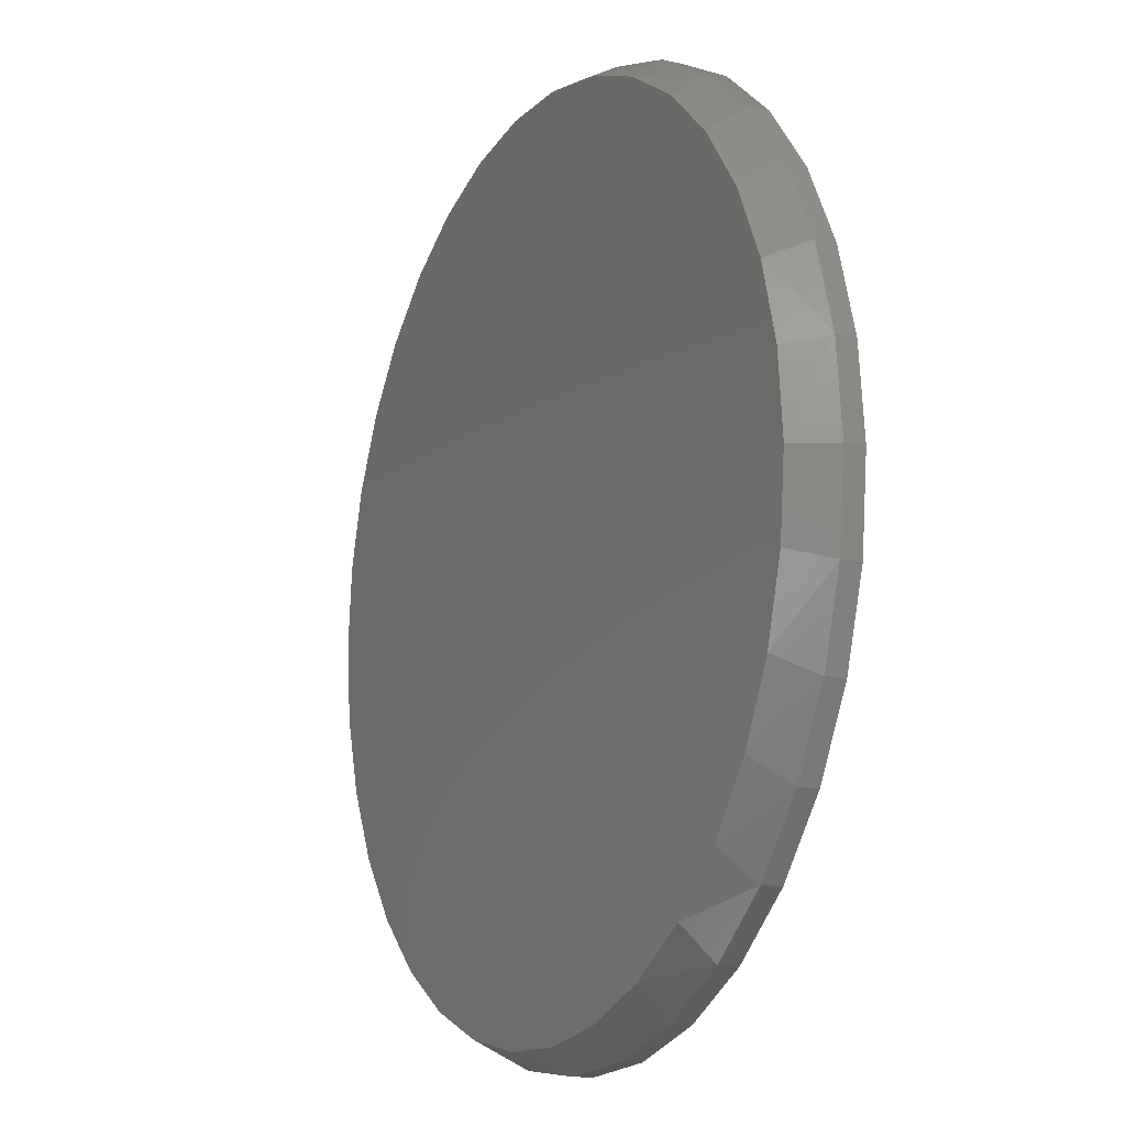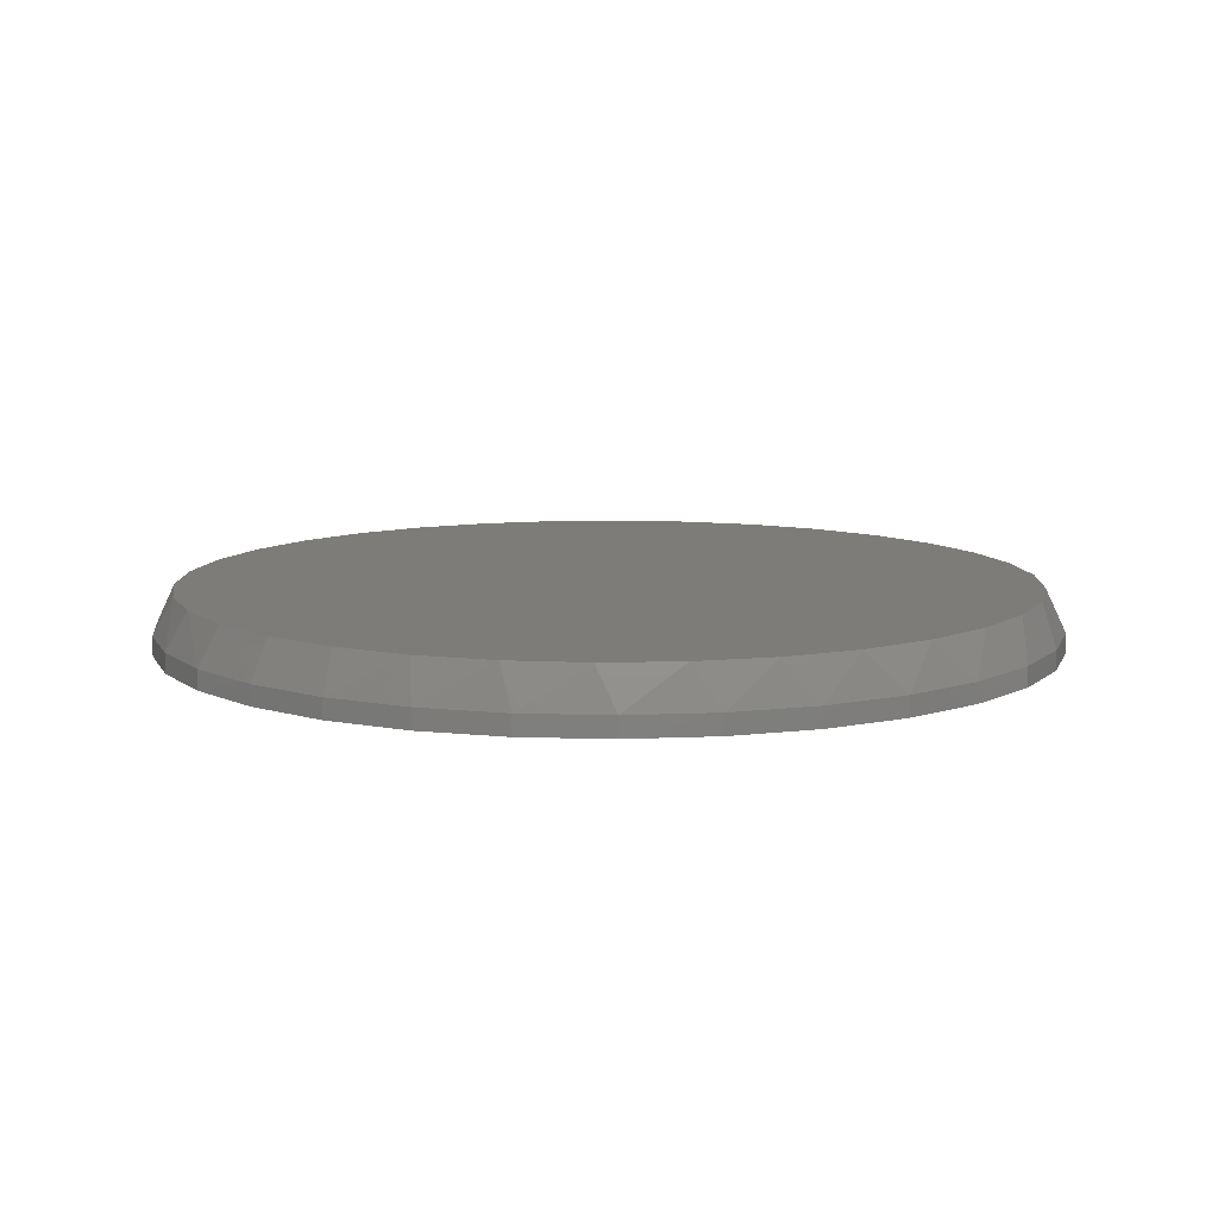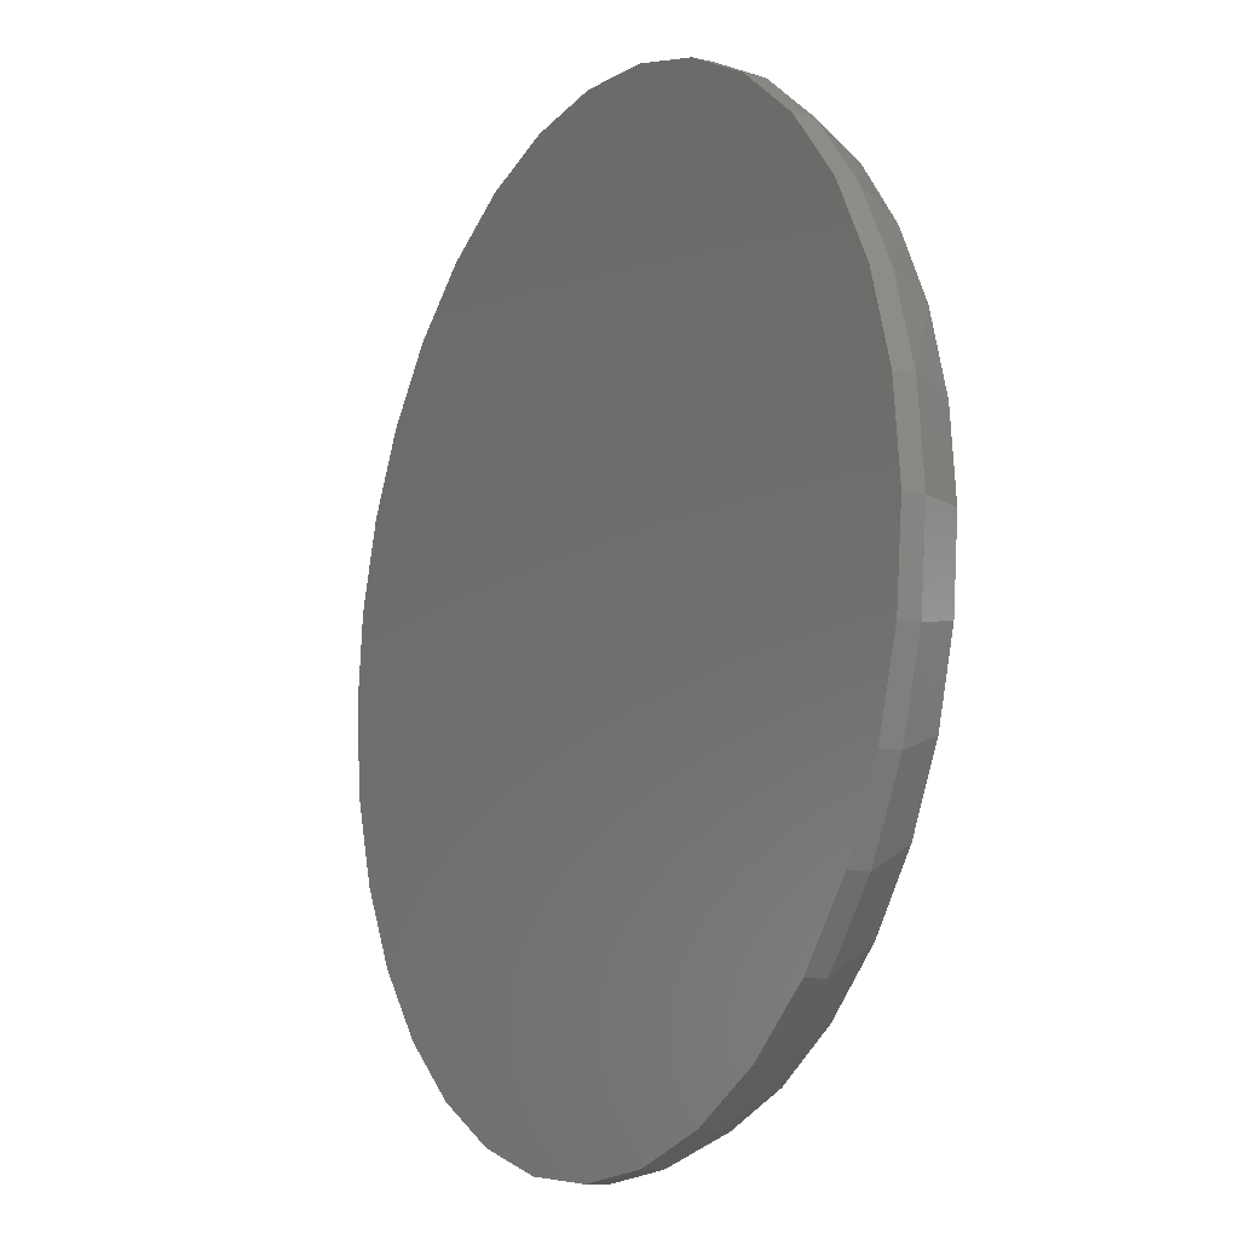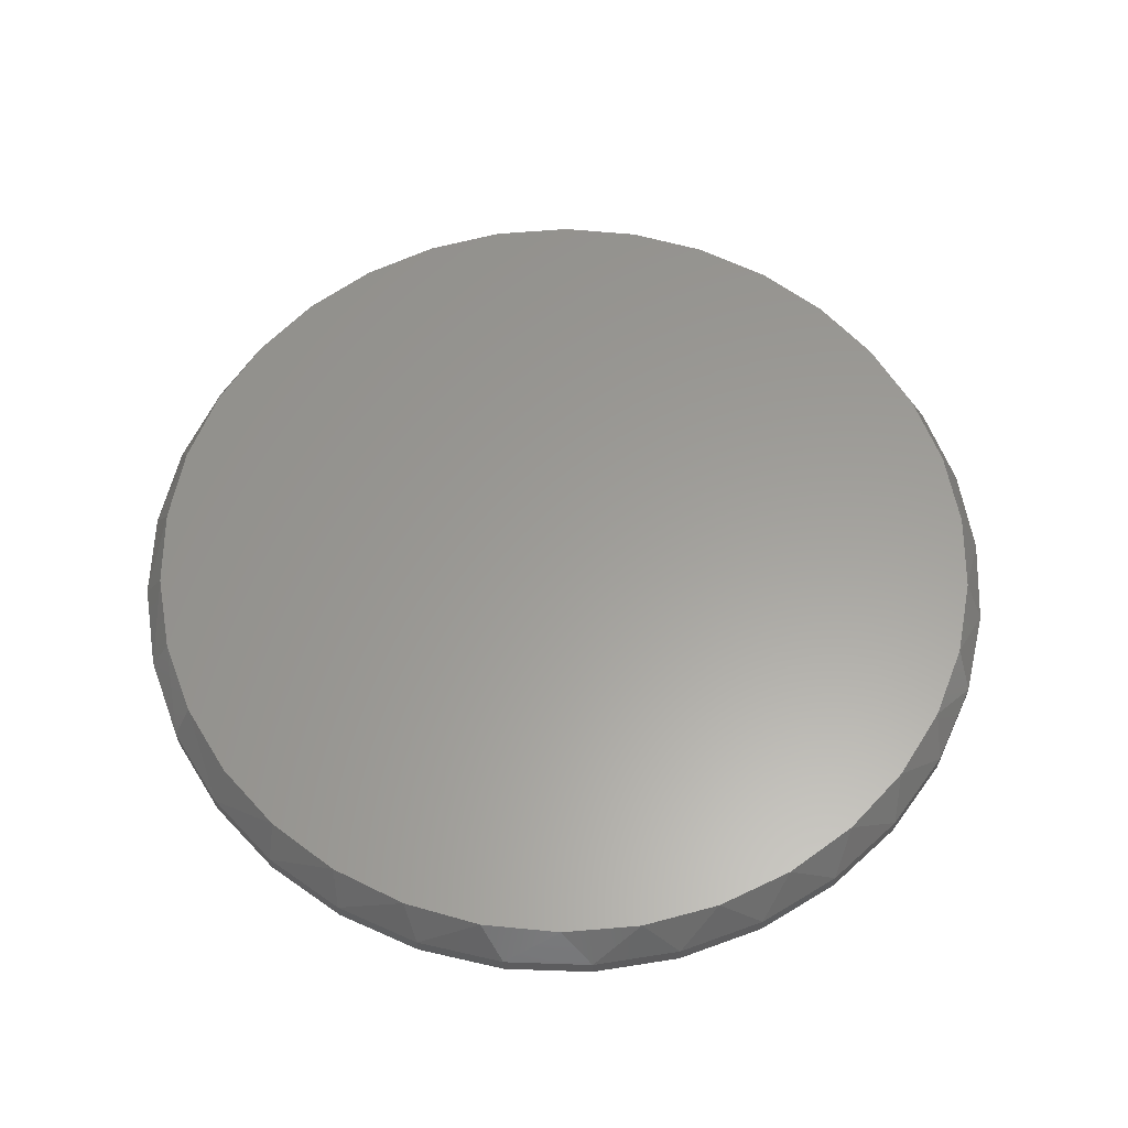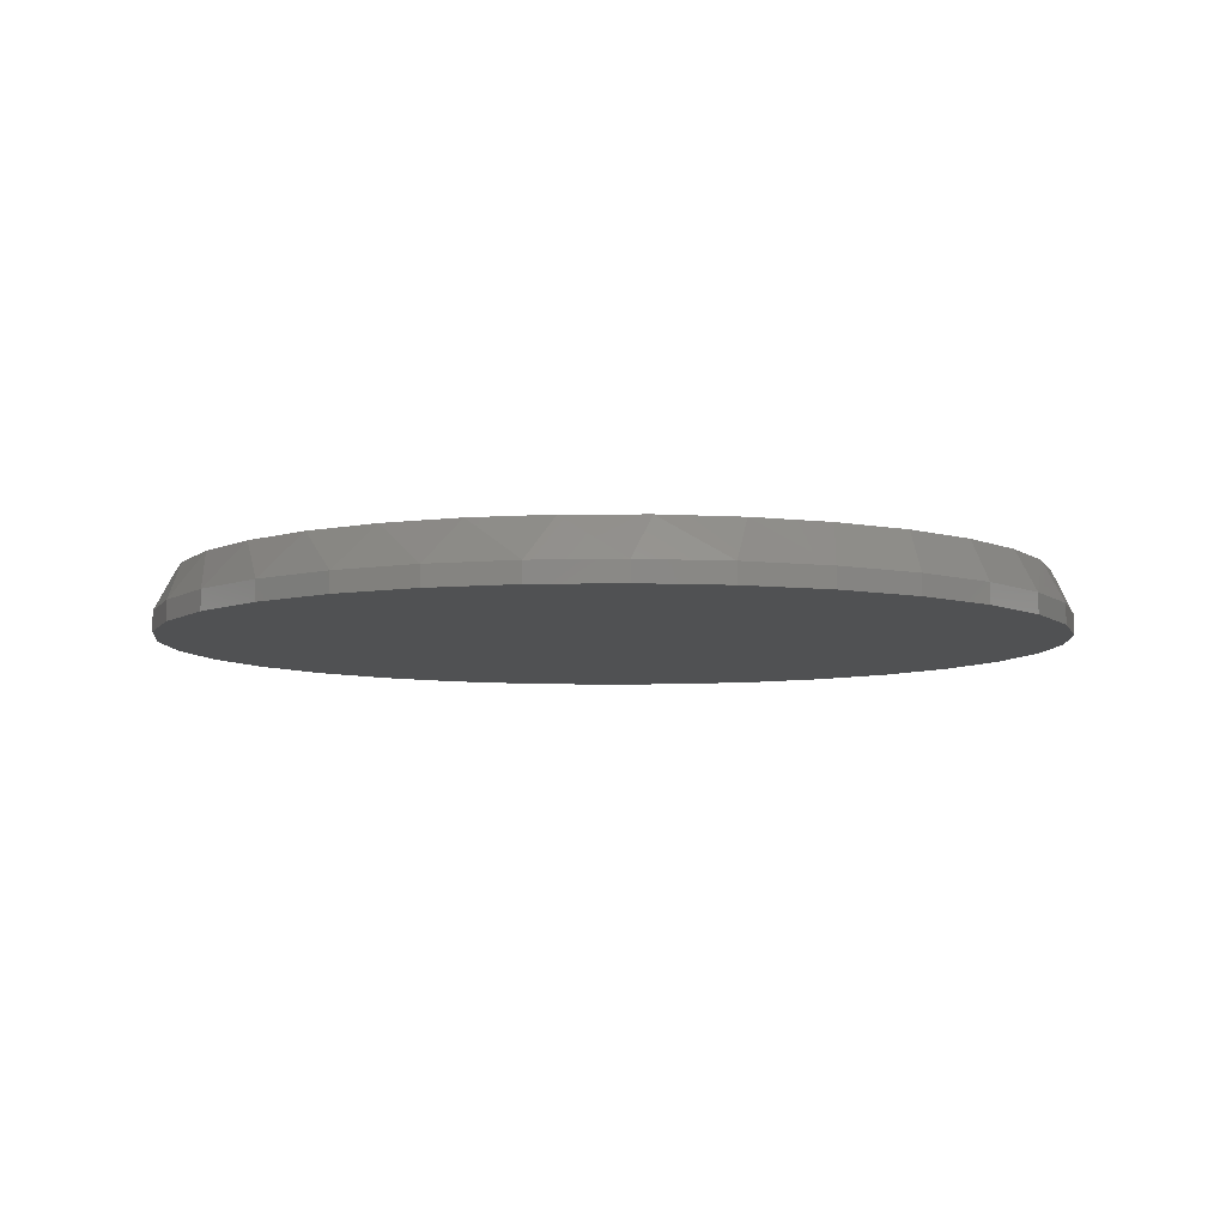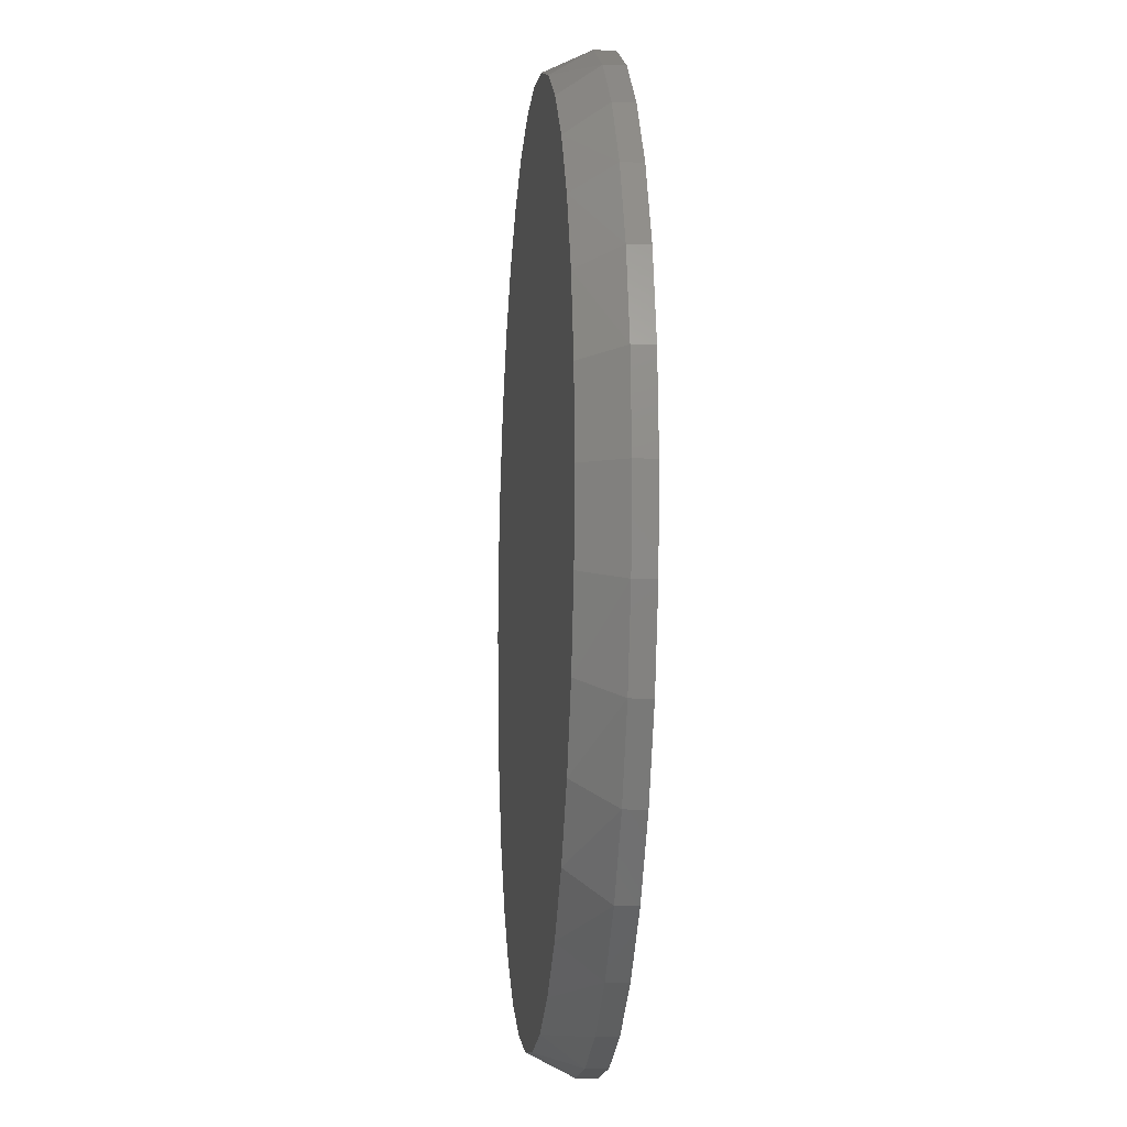
<metadata>
{"format":"stl","ext":"stl","renderer":"f3d","projection":"perspective","resolution":1024,"background":"white","views":[{"elev":-13.1,"azim":63.4,"up":"+Y"},{"elev":9.9,"azim":-46.0,"up":"+Z"},{"elev":-12.4,"azim":-118.9,"up":"+Y"},{"elev":60.5,"azim":-26.1,"up":"+Z"},{"elev":-6.9,"azim":-136.8,"up":"+Z"},{"elev":-9.9,"azim":84.9,"up":"+Y"}]}
</metadata>
<code>
# stl→obj: 98 verts, 192 faces
v 0.01866 0.1709 0.02344
v -0.01225 0.1709 0.02344
v -0.04264 0.1652 0.02344
v 0.04905 0.1652 0.02344
v -0.07146 0.1541 0.02344
v 0.07788 0.1541 0.02344
v 0.07788 -0.1458 0.02344
v -0.04264 -0.157 0.02344
v 0.04905 -0.157 0.02344
v -0.01225 -0.1627 0.02344
v 0.01866 -0.1627 0.02344
v 0.1042 0.1378 0.02344
v -0.09774 0.1378 0.02344
v 0.127 0.117 0.02344
v -0.1206 0.117 0.02344
v 0.1456 0.0923 0.02344
v -0.1392 0.0923 0.02344
v 0.1594 0.06463 0.02344
v -0.153 0.06462 0.02344
v 0.1679 0.03489 0.02344
v -0.1615 0.03489 0.02344
v 0.1707 0.004112 0.02344
v -0.1643 0.00411 0.02344
v 0.1679 -0.02667 0.02344
v -0.1615 -0.02667 0.02344
v 0.1594 -0.0564 0.02344
v -0.153 -0.0564 0.02344
v 0.1456 -0.08407 0.02344
v -0.1392 -0.08407 0.02344
v 0.127 -0.1087 0.02344
v -0.1206 -0.1087 0.02344
v 0.1042 -0.1296 0.02344
v -0.09774 -0.1296 0.02344
v -0.07146 -0.1458 0.02344
v 0.1785 0.004112 0
v 0.1785 0.004112 0.007812
v 0.1752 -0.03009 0
v 0.1752 -0.03009 0.007812
v 0.1652 -0.06298 0
v 0.1652 -0.06298 0.007812
v 0.149 -0.0933 0
v 0.149 -0.0933 0.007812
v 0.1272 -0.1199 0
v 0.1272 -0.1199 0.007812
v 0.1006 -0.1417 0
v 0.1006 -0.1417 0.007812
v 0.0703 -0.1579 0
v 0.0703 -0.1579 0.007812
v 0.03741 -0.1678 0
v 0.03741 -0.1678 0.007812
v 0.003207 -0.1712 0
v 0.003207 -0.1712 0.007812
v -0.031 -0.1678 0
v -0.031 -0.1678 0.007812
v -0.06389 -0.1579 0
v -0.06389 -0.1579 0.007812
v -0.0942 -0.1417 0
v -0.0942 -0.1417 0.007812
v -0.1208 -0.1199 0
v -0.1208 -0.1199 0.007812
v -0.1426 -0.0933 0
v -0.1426 -0.0933 0.007812
v -0.1588 -0.06298 0
v -0.1588 -0.06298 0.007812
v -0.1688 -0.03009 0
v -0.1688 -0.03009 0.007812
v -0.1721 0.004112 0
v -0.1721 0.004112 0.007812
v -0.1688 0.03832 0
v -0.1688 0.03832 0.007812
v -0.1588 0.07121 0
v -0.1588 0.07121 0.007812
v -0.1426 0.1015 0
v -0.1426 0.1015 0.007812
v -0.1208 0.1281 0
v -0.1208 0.1281 0.007812
v -0.0942 0.1499 0
v -0.0942 0.1499 0.007812
v -0.06389 0.1661 0
v -0.06389 0.1661 0.007812
v -0.031 0.1761 0
v -0.031 0.1761 0.007812
v 0.003207 0.1794 0
v 0.003207 0.1794 0.007812
v 0.03741 0.1761 0
v 0.03741 0.1761 0.007812
v 0.0703 0.1661 0
v 0.0703 0.1661 0.007812
v 0.1006 0.1499 0
v 0.1006 0.1499 0.007812
v 0.1272 0.1281 0
v 0.1272 0.1281 0.007812
v 0.149 0.1015 0
v 0.149 0.1015 0.007812
v 0.1652 0.07121 0
v 0.1652 0.07121 0.007812
v 0.1752 0.03832 0
v 0.1752 0.03832 0.007812
f 1 2 3
f 1 3 4
f 4 3 5
f 4 5 6
f 7 8 9
f 9 8 10
f 9 10 11
f 6 5 12
f 12 5 13
f 12 13 14
f 14 13 15
f 14 15 16
f 16 15 17
f 16 17 18
f 18 17 19
f 18 19 20
f 20 19 21
f 20 21 22
f 22 21 23
f 22 23 24
f 24 23 25
f 24 25 26
f 26 25 27
f 26 27 28
f 28 27 29
f 28 29 30
f 30 29 31
f 30 31 32
f 32 31 33
f 32 33 7
f 7 33 34
f 7 34 8
f 35 36 37
f 37 36 38
f 37 38 39
f 39 38 40
f 39 40 41
f 41 40 42
f 41 42 43
f 43 42 44
f 43 44 45
f 45 44 46
f 45 46 47
f 47 46 48
f 47 48 49
f 49 48 50
f 49 50 51
f 51 50 52
f 51 52 53
f 53 52 54
f 53 54 55
f 55 54 56
f 55 56 57
f 57 56 58
f 57 58 59
f 59 58 60
f 59 60 61
f 61 60 62
f 61 62 63
f 63 62 64
f 63 64 65
f 65 64 66
f 65 66 67
f 67 66 68
f 67 68 69
f 69 68 70
f 69 70 71
f 71 70 72
f 71 72 73
f 73 72 74
f 73 74 75
f 75 74 76
f 75 76 77
f 77 76 78
f 77 78 79
f 79 78 80
f 79 80 81
f 81 80 82
f 81 82 83
f 83 82 84
f 83 84 85
f 85 84 86
f 85 86 87
f 87 86 88
f 87 88 89
f 89 88 90
f 89 90 91
f 91 90 92
f 91 92 93
f 93 92 94
f 93 94 95
f 95 94 96
f 95 96 97
f 97 96 98
f 97 98 35
f 35 98 36
f 98 96 18
f 96 94 16
f 18 96 16
f 94 92 14
f 16 94 14
f 92 90 12
f 14 92 12
f 90 88 6
f 12 90 6
f 88 86 4
f 6 88 4
f 86 84 1
f 4 86 1
f 3 2 82
f 2 84 82
f 1 84 2
f 5 3 80
f 3 82 80
f 13 5 78
f 5 80 78
f 15 13 76
f 13 78 76
f 17 15 74
f 15 76 74
f 72 19 17
f 17 74 72
f 19 72 70
f 19 70 21
f 21 70 68
f 21 68 23
f 18 20 98
f 98 20 22
f 98 22 36
f 66 64 27
f 64 62 29
f 27 64 29
f 62 60 31
f 29 62 31
f 60 58 33
f 31 60 33
f 58 56 34
f 33 58 34
f 56 54 8
f 34 56 8
f 54 52 10
f 8 54 10
f 9 11 50
f 11 52 50
f 10 52 11
f 7 9 48
f 9 50 48
f 32 7 46
f 7 48 46
f 30 32 44
f 32 46 44
f 28 30 42
f 30 44 42
f 40 26 28
f 28 42 40
f 26 40 38
f 26 38 24
f 24 38 36
f 24 36 22
f 27 25 66
f 66 25 23
f 66 23 68
f 83 85 81
f 79 81 85
f 87 79 85
f 49 53 47
f 51 53 49
f 53 55 47
f 47 55 57
f 47 57 45
f 45 57 59
f 45 59 43
f 43 59 61
f 43 61 41
f 41 61 63
f 41 63 39
f 39 63 65
f 39 65 37
f 37 65 67
f 37 67 35
f 35 67 69
f 35 69 97
f 97 69 71
f 97 71 95
f 95 71 73
f 95 73 93
f 93 73 75
f 93 75 91
f 91 75 77
f 91 77 89
f 89 77 79
f 89 79 87

</code>
